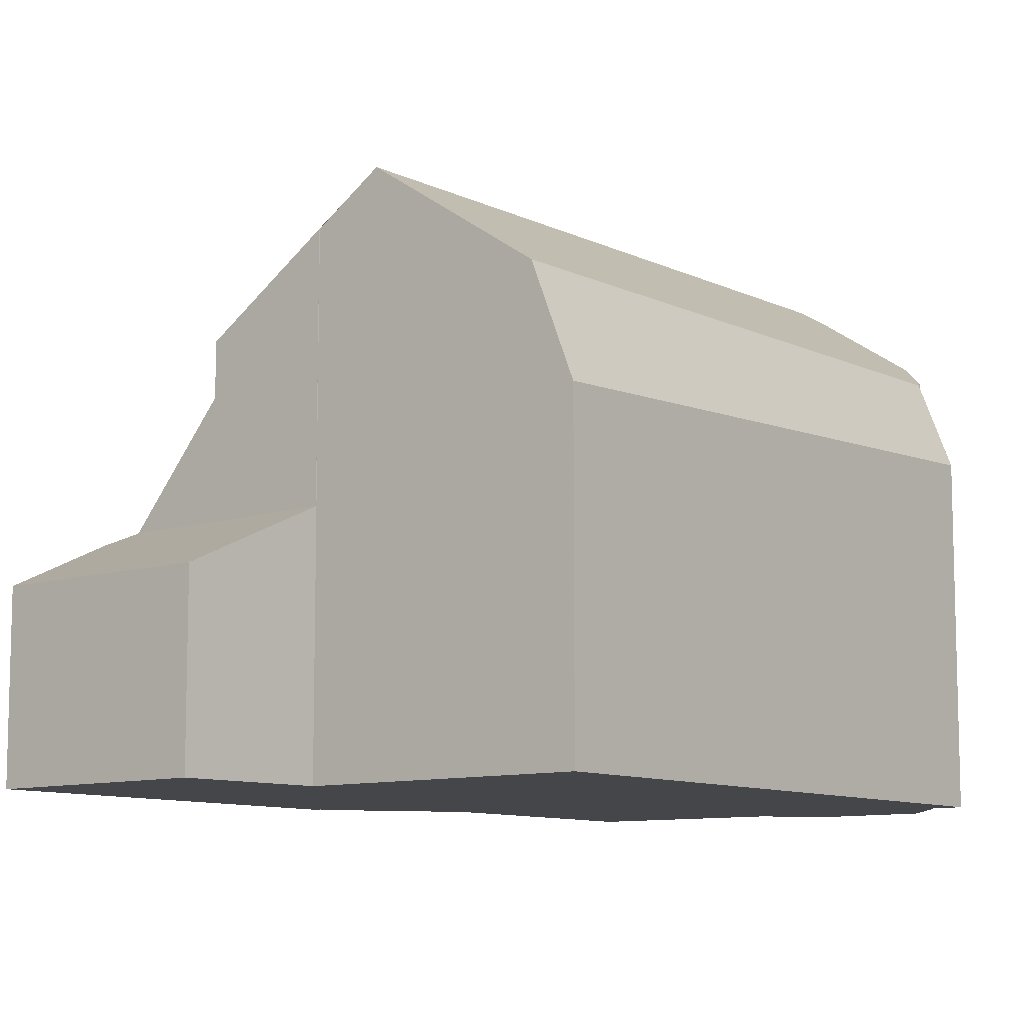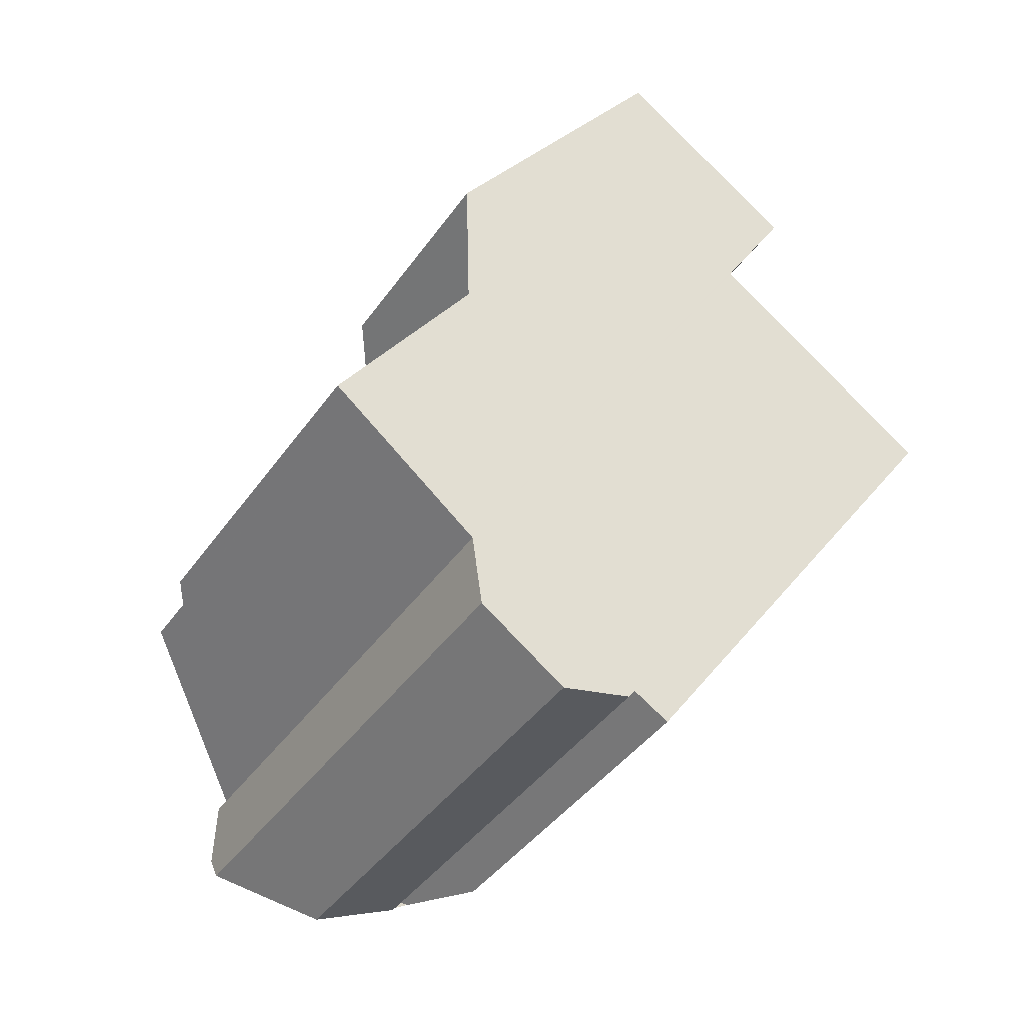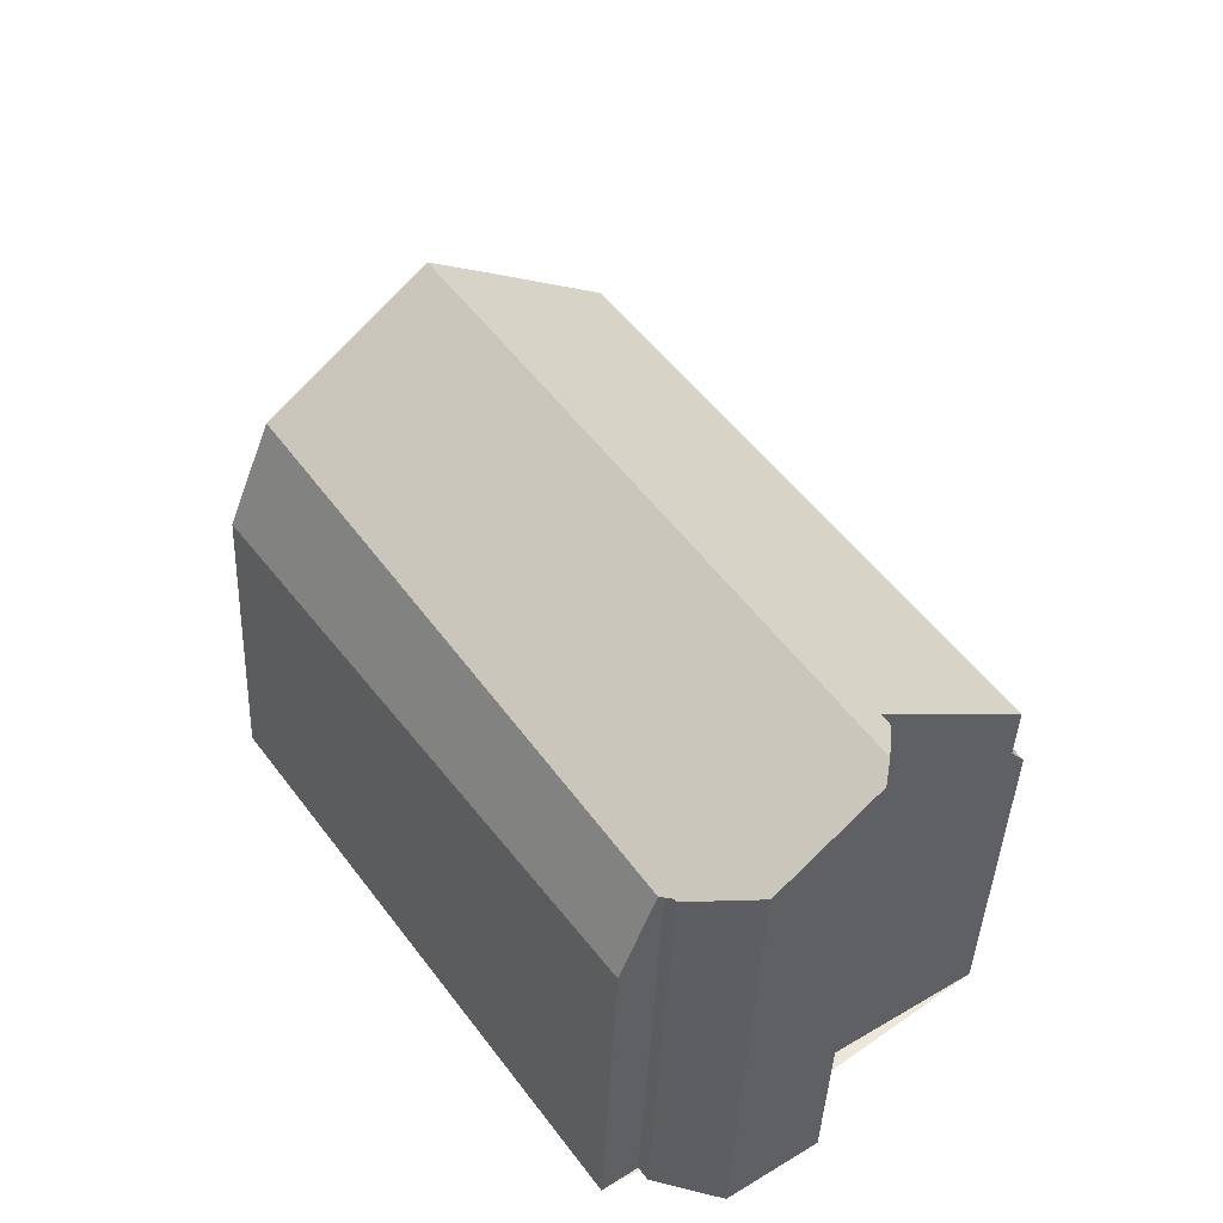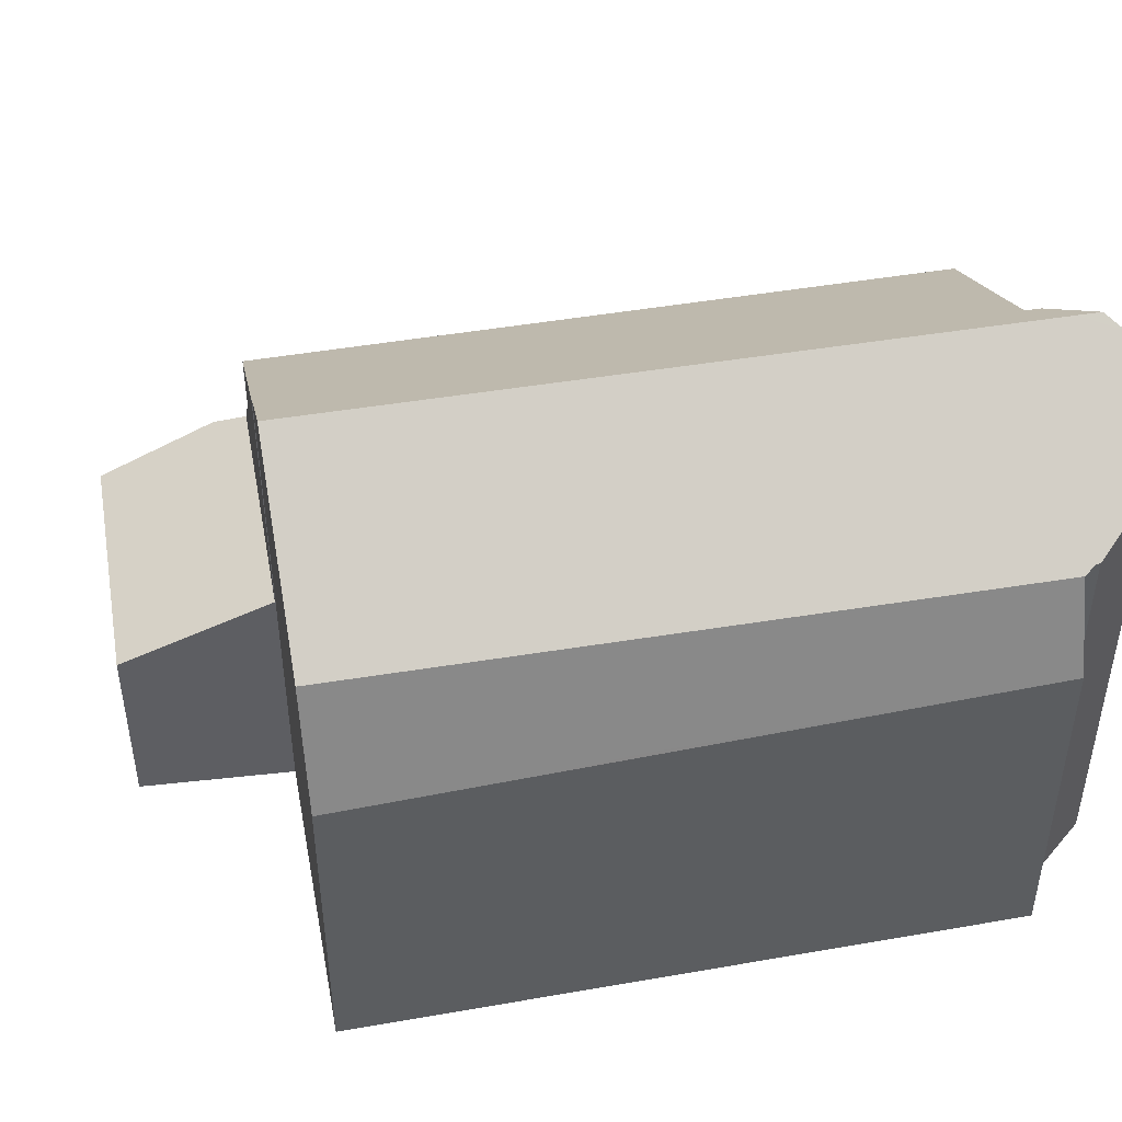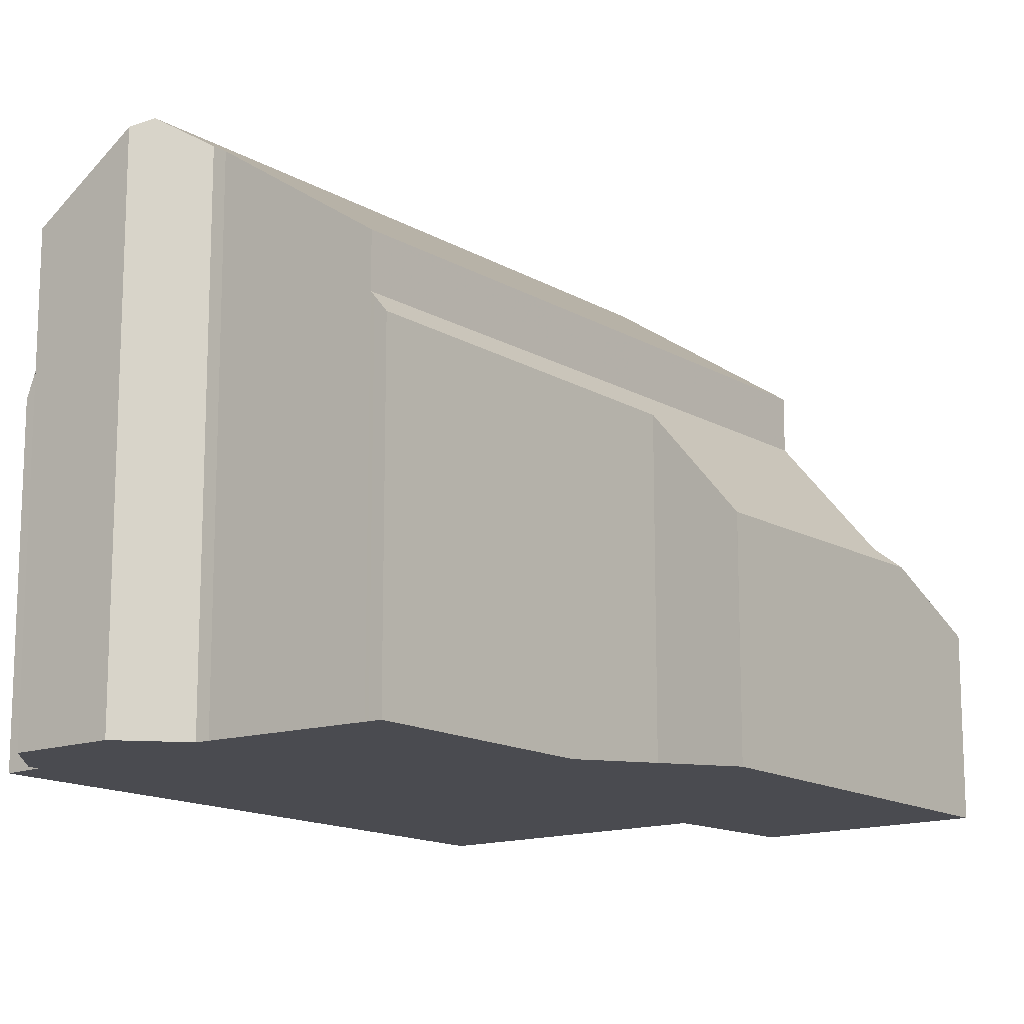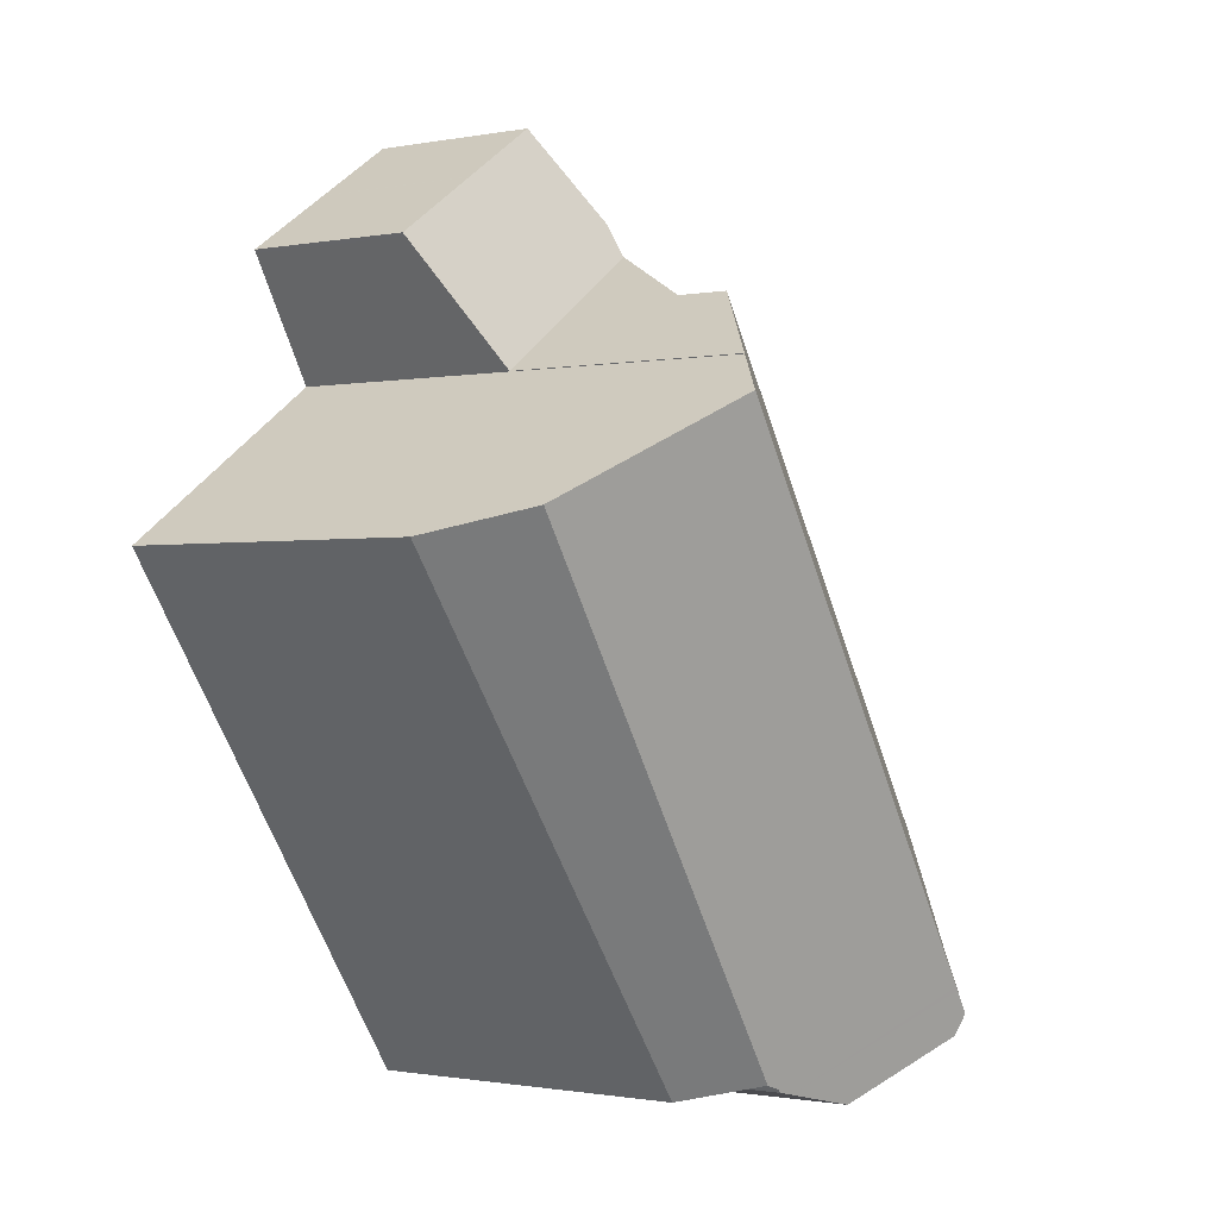
<metadata>
{"format":"obj","ext":"obj","renderer":"f3d","projection":"perspective","resolution":1024,"background":"white","views":[{"elev":-9.7,"azim":-106.5,"up":"+Z"},{"elev":-41.5,"azim":148.0,"up":"+Y"},{"elev":-41.7,"azim":-2.4,"up":"+Y"},{"elev":49.2,"azim":-66.0,"up":"+Z"},{"elev":-14.5,"azim":72.9,"up":"+Z"},{"elev":-1.0,"azim":-55.5,"up":"+Y"}]}
</metadata>
<code>
v -2135 -804 8.315
v -2137 -804.9 7.248
v -2138 -804.6 6.755
v -2138 -804.4 6.752
v -2135 -802.7 8.109
v -2135 -802.8 8.11
v -2140 -794.2 7.779
v -2135 -795.5 3.531
v -2136 -796.2 5.186
v -2133 -801 5.209
v -2141 -792.3 2.81
v -2138 -790.3 2.817
v -2138 -804.8 5.33
v -2144 -796.8 4.978
v -2135 -803.6 8.464
v -2141 -794.8 8.472
v -2135 -803.2 8.465
v -2141 -794.8 8.472
v -2135 -803.6 8.464
v -2138 -804.5 6.683
v -2143 -796.4 6.694
v -2135 -803.2 8.465
v -2140 -794.2 7.779
v -2133 -801.2 6.361
v -2137 -791.7 3.602
v -2140 -794 7.492
v -2134 -802 7.402
v -2133 -801.2 5.529
v -2137 -792.2 3.819
v -2140 -794.2 3.836
v -2135 -800.4 7.42
v -2142 -798.9 5.073
v -2140 -801.5 6.687
v -2135 -797.7 6.403
v -2137 -791.7 3.602
v -2136 -796.3 5.591
v -2140 -801.5 6.687
v -2138 -804.5 6.683
v -2143 -796.4 6.694
v -2137 -791.8 3.609
v -2138 -790.3 2.817
v -2137 -791.8 3.609
v -2135 -795.5 3.538
v -2140 -794.2 3.836
v -2137 -792.2 3.819
v -2137 -792.1 3.595
v -2137 -792.1 3.602
v -2137 -792.2 3.819
v -2140 -794 7.492
v -2139 -793.1 6.459
v -2139 -793.1 5.632
v -2140 -794.2 7.779
v -2139 -793.1 3.826
v -2139 -793.1 6.459
v -2139 -793.1 5.632
v -2139 -793.1 3.826
v -2140 -791.3 2.813
v -2133 -801.2 5.529
v -2136 -796.3 5.591
v -2135 -797.7 6.403
v -2139 -793.1 6.459
v -2139 -793.1 5.632
v -2133 -801.2 6.361
v -2135 -803.3 8.465
v -2135 -803.3 8.465
v -2135 -803 8.195
v -2137 -804.7 6.84
v -2140 -794.2 3.836
v -2140 -794.2 3.836
v -2141 -792.3 2.81
v -2135 -802.3 8.124
v -2140 -794.2 7.778
v -2140 -794.2 7.778
v -2135 -802.9 8.152
v -2141 -792.4 2.838
v -2141 -792.4 2.838
v -2140 -791.3 2.821
v -2139 -790.9 2.815
v -2139 -798.3 8.469
v -2141 -799.9 6.689
v -2136 -796.3 5.186
v -2136 -796.5 5.588
v -2136 -796.5 5.588
v -2136 -796.5 6.418
v -2136 -796.5 6.418
v -2136 -796.5 5.721
v -2138 -797.4 7.454
v -2138 -797.8 7.932
v -2139 -798.3 8.469
v -2141 -800.1 5.778
v -2142 -800.2 5.128
v -2141 -799.9 6.689
v -2136 -796.2 5.547
v -2136 -796.5 5.541
v -2139 -793.1 5.606
v -2139 -793.1 3.826
v -2139 -793.1 5.606
v -2139 -793.1 3.826
v -2140 -791.3 2.821
v -2140 -791.3 2.813
v -2133 -801.1 5.452
v -2142 -800.2 5.175
v -2141 -801.5 5.183
v -2142 -799.1 5.168
v -2144 -796.7 5.154
v -2135 -803.3 8.464
v -2135 -803.3 8.464
v -2135 -803.3 8.462
v -2135 -803.7 8.449
v -2139 -798.1 8.24
v -2141 -794.5 8.086
v -2135 -803.2 8.459
v -2135 -803.4 8.464
v -2135 -803.4 8.464
v -2135 -803.2 8.268
v -2135 -803.4 8.462
v -2137 -804.7 6.885
v -2137 -804.9 7.248
v -2135 -804 8.315
v -2135 -804 0
v -2137 -804.9 0
v -2137 -804.7 6.885
v -2137 -804.9 7.248
v -2137 -804.9 0
v -2137 -804.7 0
v -2138 -804.4 6.752
v -2138 -804.6 6.755
v -2138 -804.6 0
v -2138 -804.4 0
v -2138 -804.5 6.683
v -2138 -804.4 6.752
v -2138 -804.4 0
v -2138 -804.5 0
v -2135 -802.8 8.11
v -2135 -802.7 8.109
v -2135 -802.7 0
v -2135 -802.8 0
v -2135 -802.9 8.152
v -2135 -802.8 8.11
v -2135 -802.8 0
v -2135 -802.9 0
v -2140 -794.2 7.779
v -2140 -794.2 7.779
v -2140 -794.2 0
v -2140 -794.2 0
v -2135 -795.5 3.538
v -2135 -795.5 3.531
v -2135 -795.5 -4.441e-16
v -2135 -795.5 0
v -2136 -796.3 5.186
v -2136 -796.2 5.186
v -2136 -796.2 0
v -2136 -796.3 0
v -2133 -801.1 5.452
v -2133 -801 5.209
v -2133 -801 0
v -2133 -801.1 0
v -2141 -792.3 2.81
v -2141 -792.3 2.81
v -2141 -792.3 0
v -2141 -792.3 0
v -2137 -791.7 3.602
v -2138 -790.3 2.817
v -2138 -790.3 -4.441e-16
v -2137 -791.7 0
v -2141 -801.5 5.183
v -2138 -804.8 5.33
v -2138 -804.8 0
v -2141 -801.5 0
v -2144 -796.7 5.154
v -2144 -796.8 4.978
v -2144 -796.8 -8.882e-16
v -2144 -796.7 -8.882e-16
v -2135 -803.7 8.449
v -2135 -803.6 8.464
v -2135 -803.6 1.776e-15
v -2135 -803.7 0
v -2141 -794.5 8.086
v -2141 -794.8 8.472
v -2141 -794.8 -1.776e-15
v -2141 -794.5 0
v -2138 -804.8 5.33
v -2138 -804.5 6.683
v -2138 -804.5 0
v -2138 -804.8 0
v -2135 -802.7 8.109
v -2134 -802 7.402
v -2134 -802 -8.882e-16
v -2135 -802.7 0
v -2144 -796.8 4.978
v -2142 -798.9 5.073
v -2142 -798.9 0
v -2144 -796.8 -8.882e-16
v -2137 -792.1 3.595
v -2137 -791.7 3.602
v -2137 -791.7 0
v -2137 -792.1 4.441e-16
v -2141 -794.8 8.472
v -2143 -796.4 6.694
v -2143 -796.4 0
v -2141 -794.8 -1.776e-15
v -2138 -790.3 2.817
v -2138 -790.3 2.817
v -2138 -790.3 0
v -2138 -790.3 -4.441e-16
v -2136 -796.2 5.186
v -2135 -795.5 3.538
v -2135 -795.5 0
v -2136 -796.2 0
v -2141 -792.4 2.838
v -2140 -794.2 3.836
v -2140 -794.2 0
v -2141 -792.4 4.441e-16
v -2135 -795.5 3.531
v -2137 -792.1 3.595
v -2137 -792.1 4.441e-16
v -2135 -795.5 -4.441e-16
v -2140 -791.3 2.813
v -2140 -791.3 2.813
v -2140 -791.3 0
v -2140 -791.3 0
v -2134 -802 7.402
v -2133 -801.2 6.361
v -2133 -801.2 8.882e-16
v -2134 -802 -8.882e-16
v -2135 -803.2 8.268
v -2135 -803 8.195
v -2135 -803 1.776e-15
v -2135 -803.2 0
v -2138 -804.6 6.755
v -2137 -804.7 6.84
v -2137 -804.7 8.882e-16
v -2138 -804.6 0
v -2140 -791.3 2.813
v -2141 -792.3 2.81
v -2141 -792.3 0
v -2140 -791.3 0
v -2135 -803 8.195
v -2135 -802.9 8.152
v -2135 -802.9 0
v -2135 -803 1.776e-15
v -2141 -792.3 2.81
v -2141 -792.4 2.838
v -2141 -792.4 4.441e-16
v -2141 -792.3 0
v -2138 -790.3 2.817
v -2139 -790.9 2.815
v -2139 -790.9 0
v -2138 -790.3 0
v -2133 -801 5.209
v -2136 -796.3 5.186
v -2136 -796.3 0
v -2133 -801 0
v -2142 -798.9 5.073
v -2142 -800.2 5.128
v -2142 -800.2 0
v -2142 -798.9 0
v -2139 -790.9 2.815
v -2140 -791.3 2.813
v -2140 -791.3 0
v -2139 -790.9 0
v -2133 -801.2 5.529
v -2133 -801.1 5.452
v -2133 -801.1 0
v -2133 -801.2 8.882e-16
v -2142 -800.2 5.128
v -2141 -801.5 5.183
v -2141 -801.5 0
v -2142 -800.2 0
v -2143 -796.4 6.694
v -2144 -796.7 5.154
v -2144 -796.7 -8.882e-16
v -2143 -796.4 0
v -2135 -804 8.315
v -2135 -803.7 8.449
v -2135 -803.7 0
v -2135 -804 0
v -2140 -794.2 7.779
v -2141 -794.5 8.086
v -2141 -794.5 0
v -2140 -794.2 0
v -2135 -803.6 8.464
v -2135 -803.2 8.268
v -2135 -803.2 0
v -2135 -803.6 1.776e-15
v -2137 -804.7 6.84
v -2137 -804.7 6.885
v -2137 -804.7 0
v -2137 -804.7 8.882e-16
v -2135 -802.7 0
v -2135 -802.8 0
v -2135 -804 0
v -2137 -804.9 0
v -2138 -804.6 0
v -2138 -804.4 0
v -2138 -804.8 0
v -2144 -796.8 0
v -2140 -794.2 0
v -2141 -792.3 0
v -2138 -790.3 0
v -2135 -795.5 0
v -2136 -796.2 0
v -2133 -801 0
f 41 12 25 40
f 69 30 23 73
f 102 91 32 104
f 48 42 47
f 86 36 83
f 71 31 27 5 6 74
f 104 32 14 105
f 67 3 4 38 37 17 65
f 80 39 16 79
f 47 42 35 46
f 55 26 54
f 76 68 44 75
f 46 8 43 47
f 94 82 59 93
f 93 59 62 95
f 85 50 51 36 86
f 88 72 49 87
f 99 78 41 40 45 96
f 87 49 61 84
f 97 29 98
f 63 27 31 60
f 115 19 113
f 114 15 109 116
f 77 53 68 76
f 111 7 52 72 88 110
f 73 26 55 56 69
f 112 71 74 66 108
f 75 11 70 76
f 100 78 99
f 76 70 57 77
f 79 17 37 80
f 101 58 82 94
f 86 34 85
f 87 31 71 88
f 84 60 31 87
f 110 88 71 112
f 103 91 102
f 83 28 24 34 86
f 92 33 90
f 93 48 47 43 9 81 94
f 95 48 93
f 96 53 77 99
f 98 56 55 97
f 99 77 57 100
f 94 81 10 101
f 102 90 33 20 13 103
f 104 90 102
f 105 21 92 90 104
f 106 64 108
f 116 109 1 2 117
f 110 89 18 111
f 108 64 22 112
f 112 22 89 110
f 113 106 108 66 115
f 116 107 114
f 117 67 65 107 116
f 119 120 121 118
f 123 124 125 122
f 127 128 129 126
f 131 132 133 130
f 135 136 137 134
f 139 140 141 138
f 143 144 145 142
f 147 148 149 146
f 151 152 153 150
f 155 156 157 154
f 159 160 161 158
f 163 164 165 162
f 167 168 169 166
f 171 172 173 170
f 175 176 177 174
f 179 180 181 178
f 183 184 185 182
f 187 188 189 186
f 191 192 193 190
f 195 196 197 194
f 199 200 201 198
f 203 204 205 202
f 207 208 209 206
f 211 212 213 210
f 215 216 217 214
f 219 220 221 218
f 223 224 225 222
f 227 228 229 226
f 231 232 233 230
f 235 236 237 234
f 239 240 241 238
f 243 244 245 242
f 247 248 249 246
f 251 252 253 250
f 255 256 257 254
f 259 260 261 258
f 263 264 265 262
f 267 268 269 266
f 271 272 273 270
f 275 276 277 274
f 279 280 281 278
f 283 284 285 282
f 287 288 289 286
f 291 292 293 294 295 296 297 298 299 300 301 302 303 290

</code>
